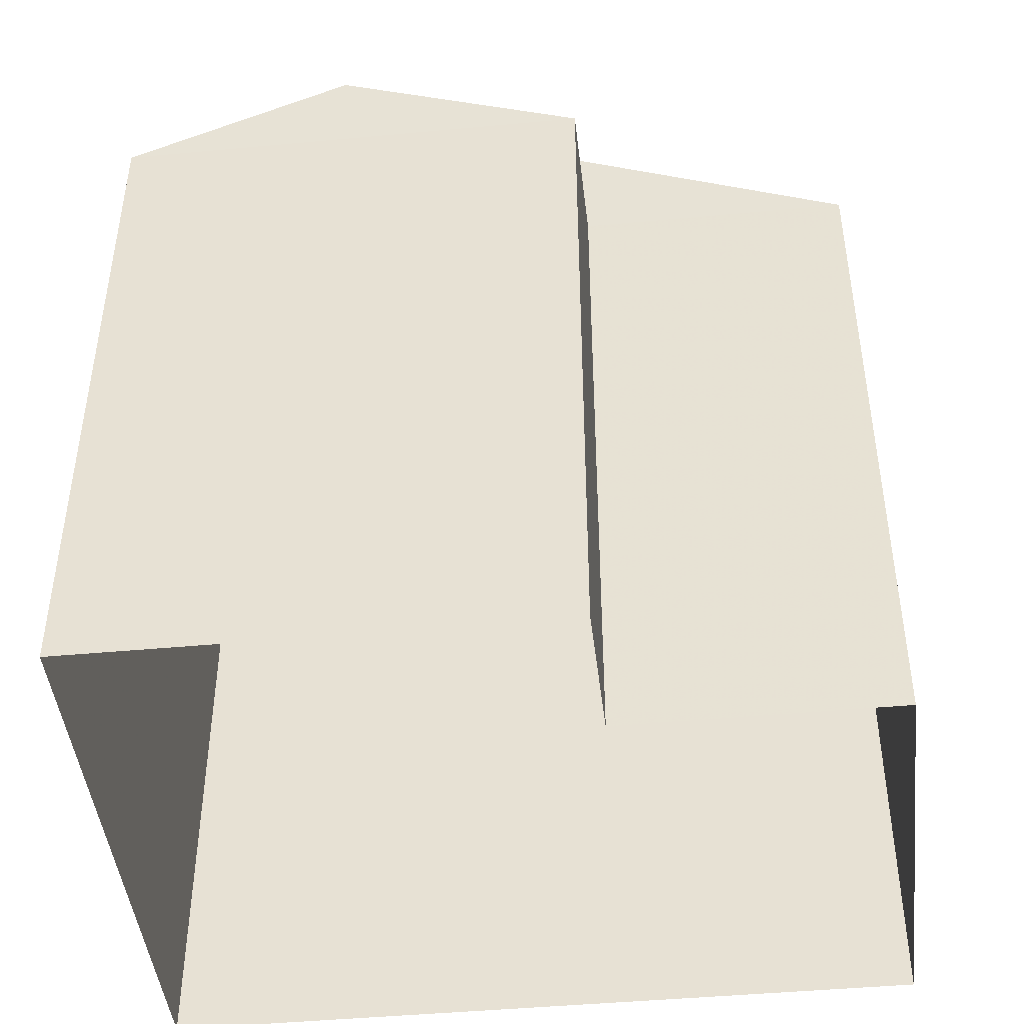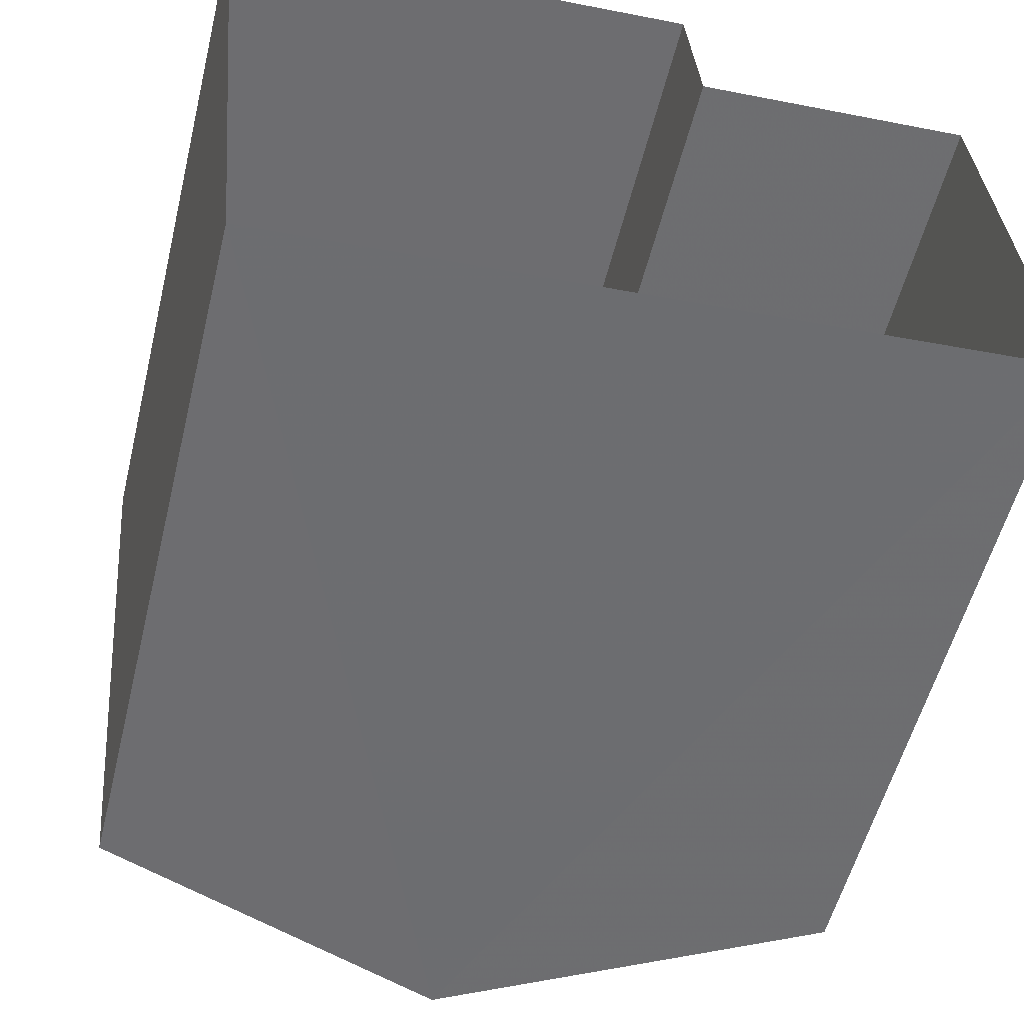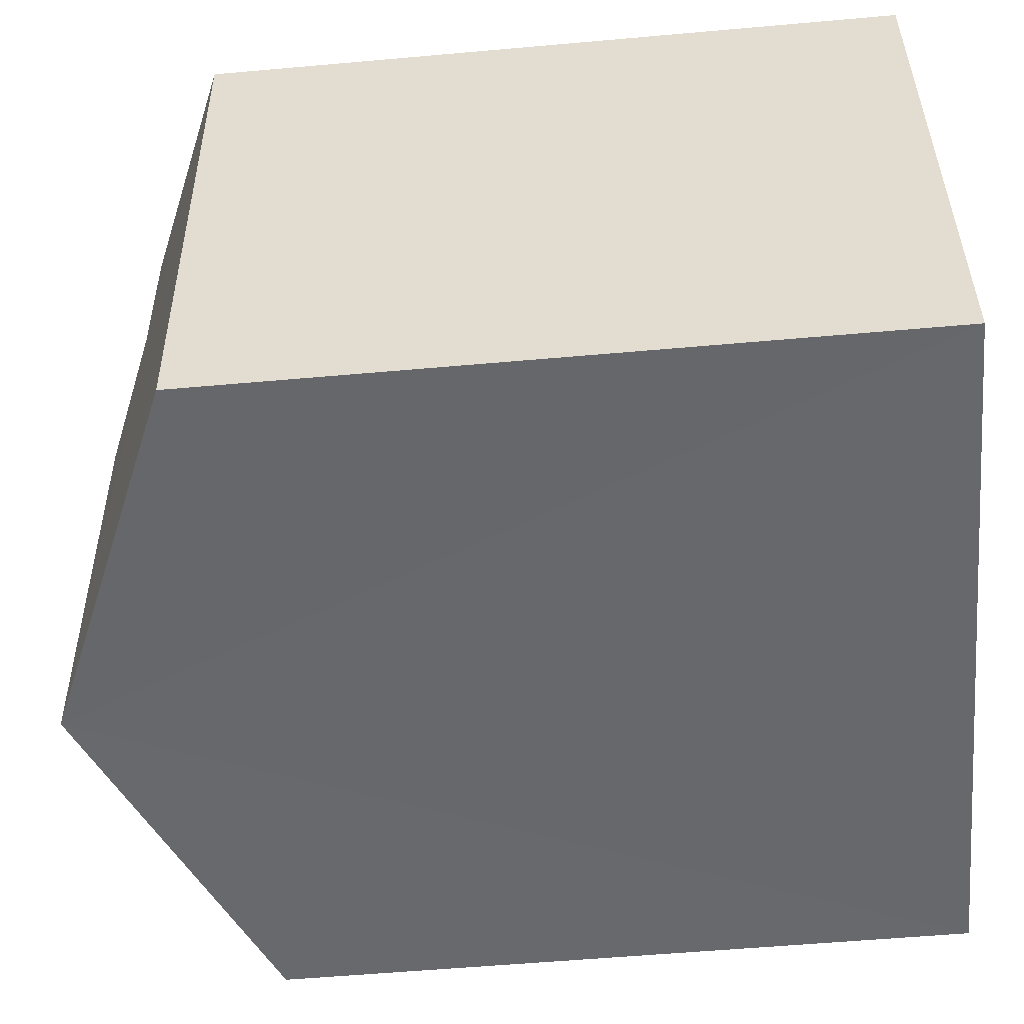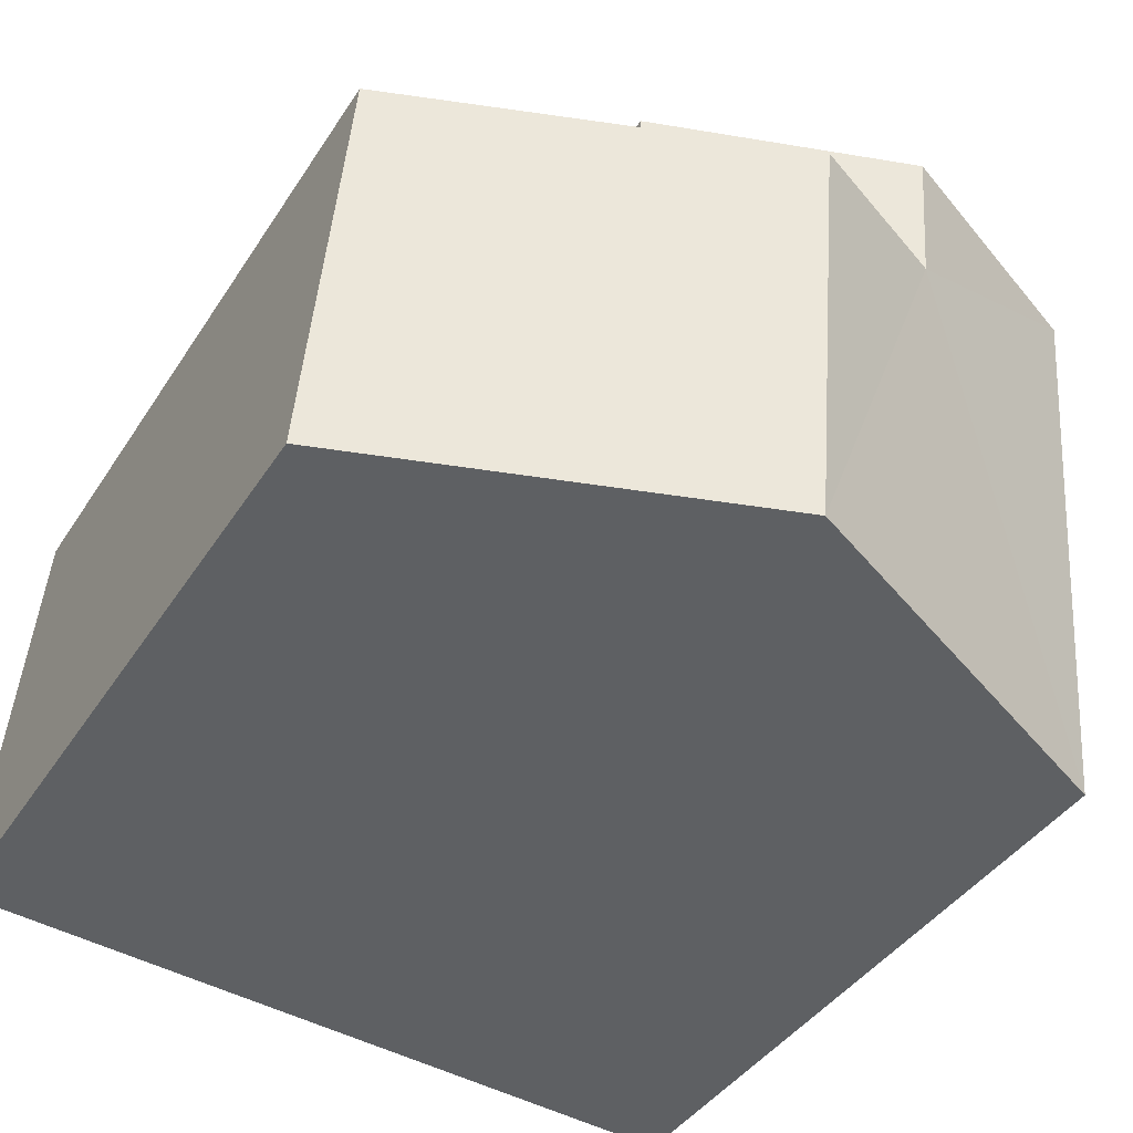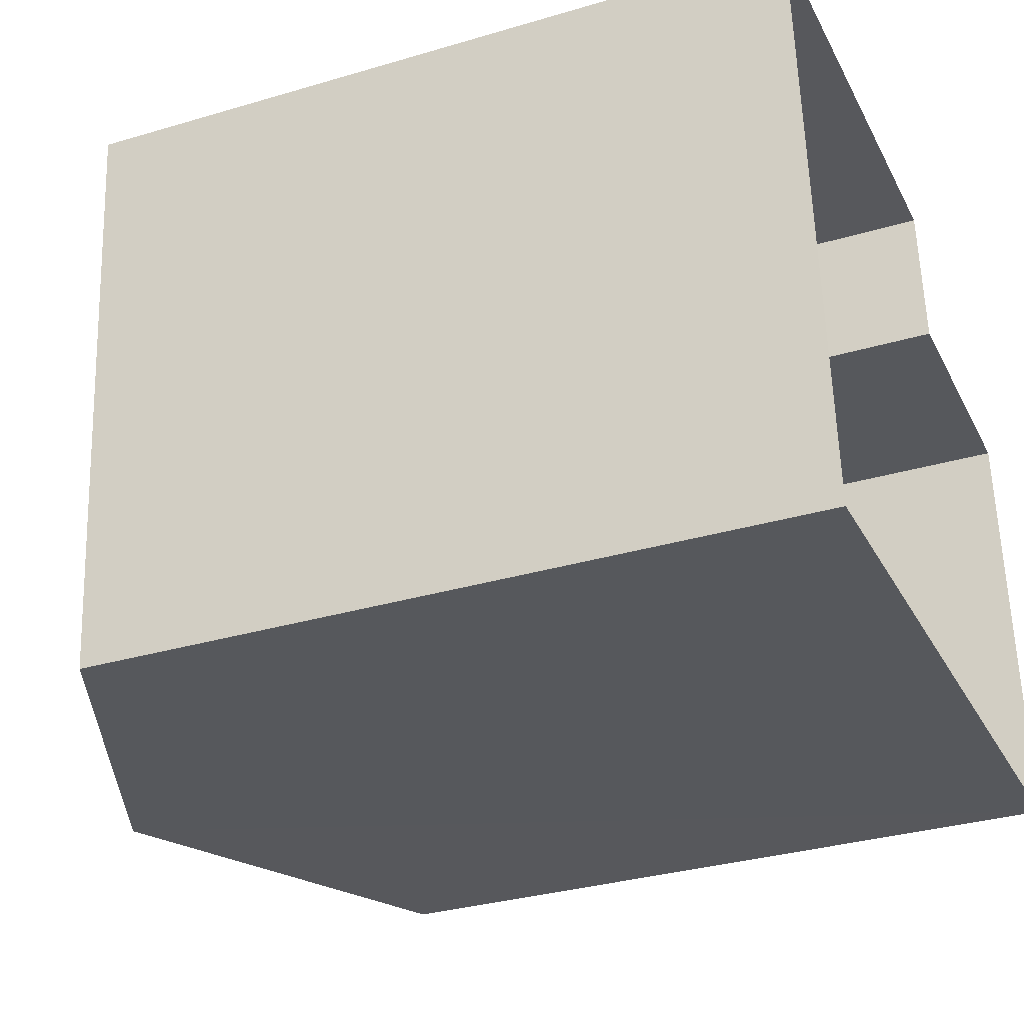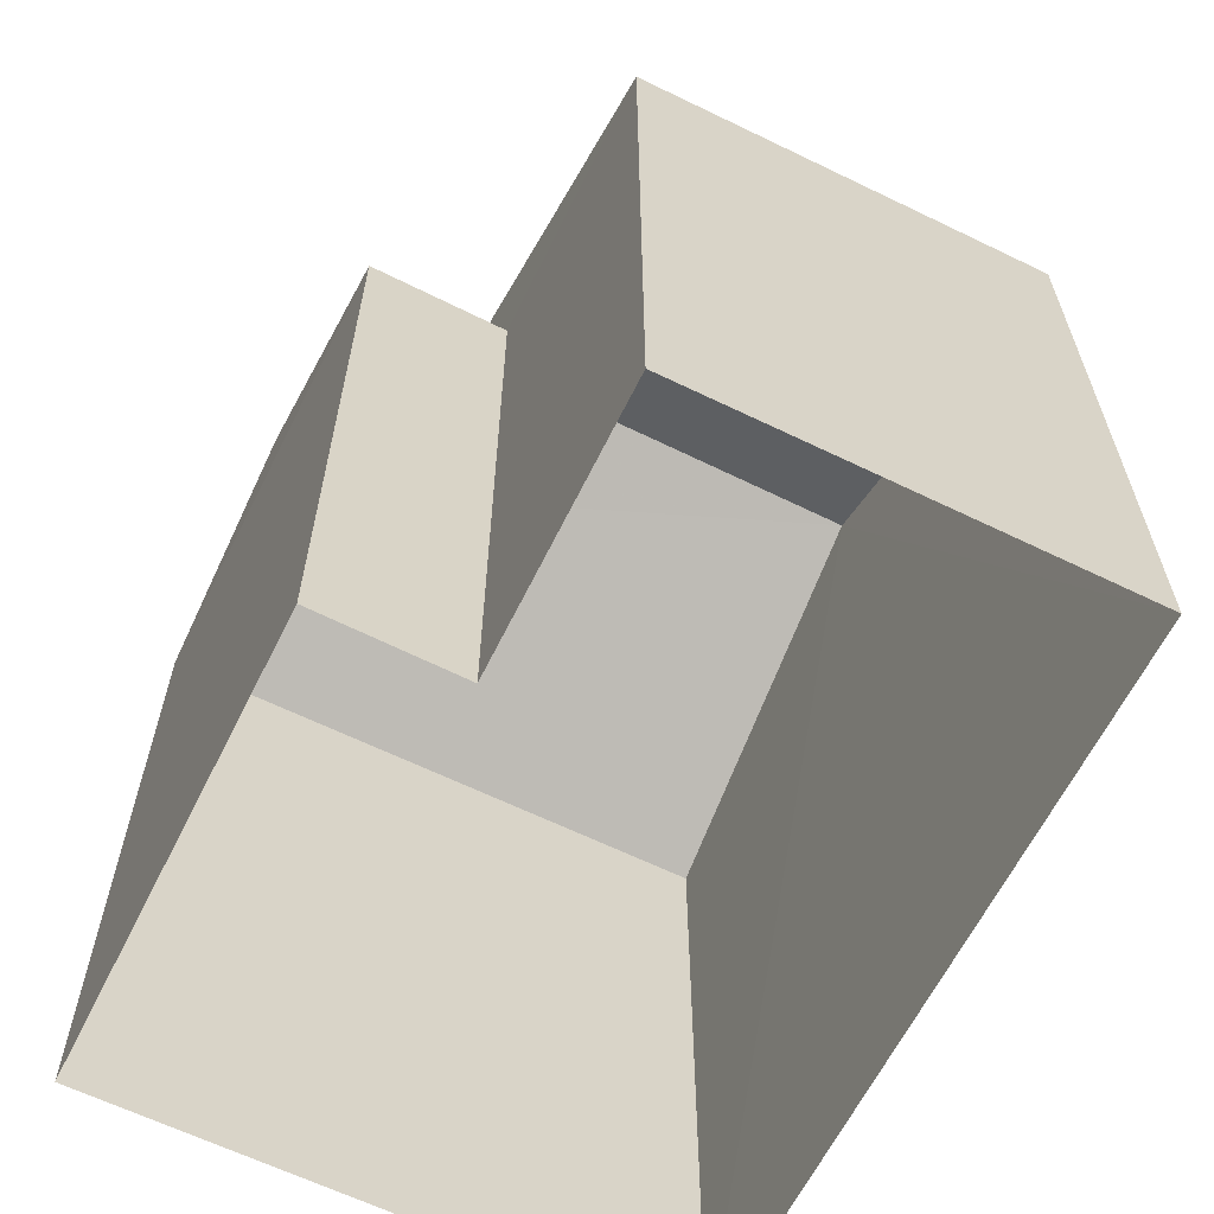
<metadata>
{"format":"obj","ext":"obj","renderer":"f3d","projection":"perspective","resolution":1024,"background":"white","views":[{"elev":-44.9,"azim":-178.6,"up":"+Z"},{"elev":-54.9,"azim":166.3,"up":"+Y"},{"elev":-57.2,"azim":95.4,"up":"+Y"},{"elev":-40.1,"azim":-29.6,"up":"+Y"},{"elev":-32.7,"azim":112.5,"up":"+Y"},{"elev":-63.1,"azim":-121.2,"up":"+Z"}]}
</metadata>
<code>
v -3.729e+05 -1.038e+05 29.83
v -3.729e+05 -1.038e+05 29.83
v -3.729e+05 -1.038e+05 29.83
v -3.729e+05 -1.038e+05 29.83
v -3.729e+05 -1.038e+05 29.83
v -3.729e+05 -1.038e+05 29.83
v -3.729e+05 -1.038e+05 39.22
v -3.729e+05 -1.038e+05 37.49
v -3.729e+05 -1.038e+05 37.49
v -3.729e+05 -1.038e+05 39.22
v -3.729e+05 -1.038e+05 38.55
v -3.729e+05 -1.038e+05 37.49
v -3.729e+05 -1.038e+05 37.49
v -3.729e+05 -1.038e+05 38.55
v -3.729e+05 -1.038e+05 37.49
v -3.729e+05 -1.038e+05 37.49
f 1 2 3
f 3 2 4
f 4 2 5
f 2 6 5
f 7 8 9
f 7 10 8
f 10 7 11
f 7 12 11
f 11 13 14
f 11 12 13
f 15 14 16
f 15 11 14
f 13 5 16
f 13 16 14
f 5 6 16
f 2 16 6
f 2 15 16
f 9 1 3
f 9 8 1
f 15 2 8
f 11 15 10
f 2 1 8
f 10 15 8
f 9 3 7
f 3 4 7
f 4 12 7
f 5 13 12
f 4 5 12

</code>
